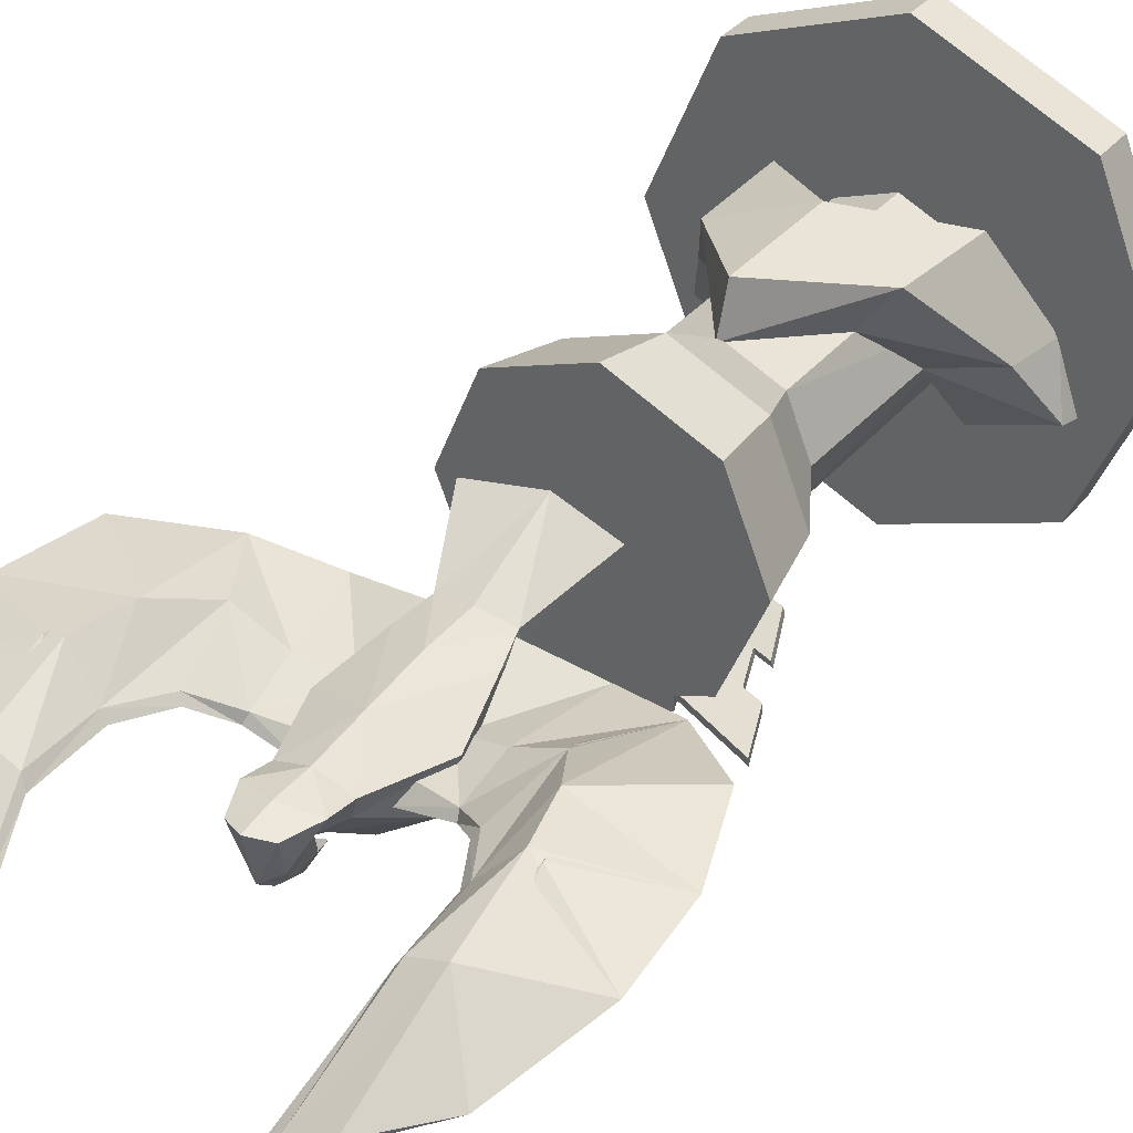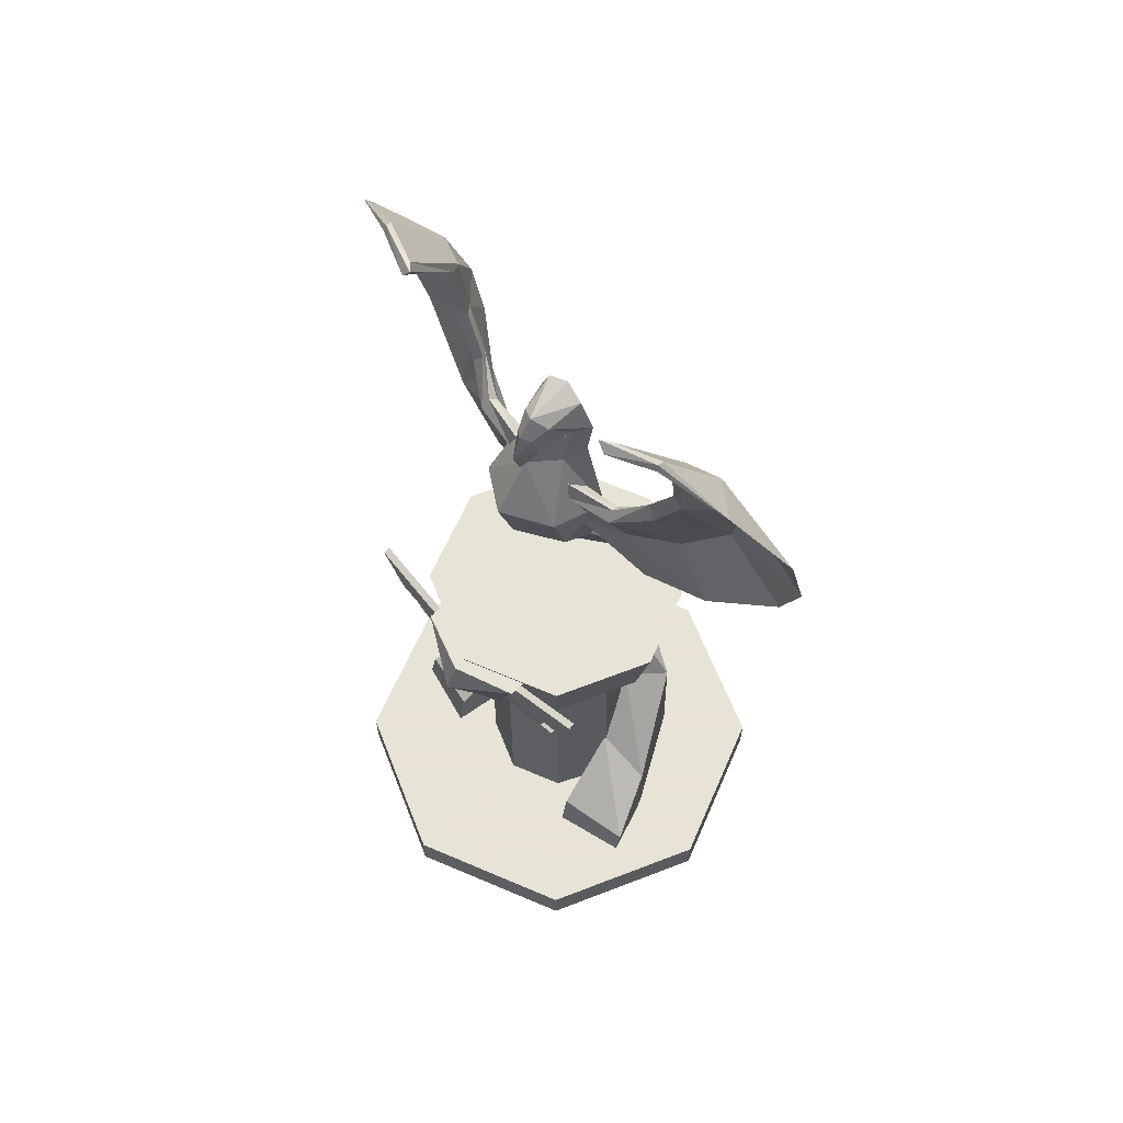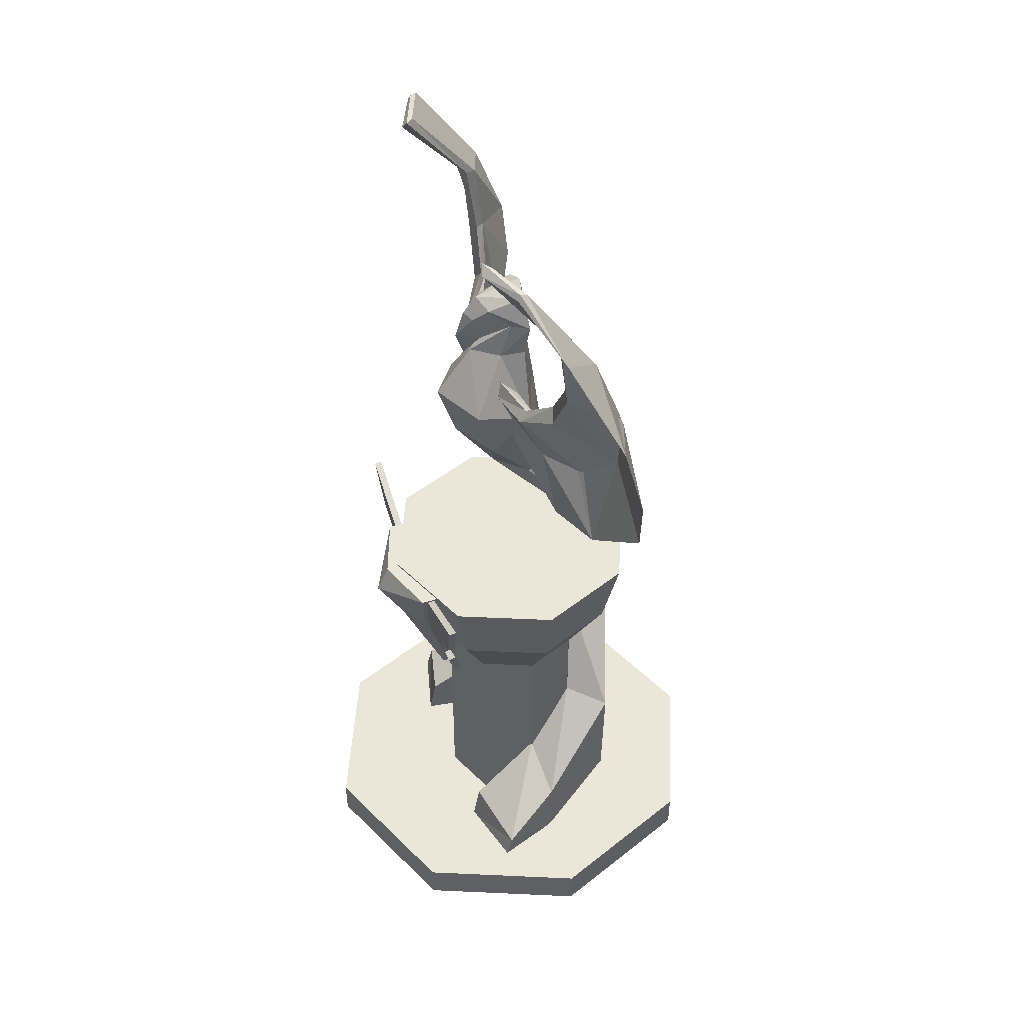
<metadata>
{"format":"obj","ext":"obj","renderer":"f3d","projection":"perspective","resolution":1024,"background":"white","views":[{"elev":36.2,"azim":34.6,"up":"+Y"},{"elev":62.6,"azim":46.0,"up":"+Z"},{"elev":46.5,"azim":70.5,"up":"+Z"}]}
</metadata>
<code>
g totem1
v 44.25 0.04886 0.02748
v 31.3 31.3 0.02747
v 31.31 31.31 7.909
v 44.26 0.04886 7.909
v 0.05148 44.24 0.02746
v 0.05147 44.26 7.909
v -31.2 31.3 0.02744
v -31.21 31.31 7.909
v -44.14 0.04885 0.02744
v -44.16 0.04885 7.909
v -31.2 -31.2 0.02745
v -31.21 -31.21 7.909
v 0.05149 -44.15 0.02746
v 0.05148 -44.16 7.909
v 31.3 -31.2 0.02748
v 31.31 -31.21 7.909
v -31.79 -10.98 12.5
v -26.51 1.187 19.96
v -27.45 0.04886 7.417
v -31.94 -12.32 7.406
v -16.49 18.7 35.52
v -17.64 17.72 14.08
v 0.05146 24.29 54.43
v 0.05147 24.29 29.86
v -15.17 0.04886 7.453
v -15.17 0.04886 26.23
v -17.49 -14.55 15.55
v -17.6 -16.07 7.427
v -15.17 0.04886 26.23
v -26.51 1.187 19.96
v -31.79 -10.98 12.5
v -17.49 -14.55 15.55
v -10.72 10.8 38.03
v -16.49 18.7 35.52
v 0.05145 15.26 57.36
v 0.05146 24.29 54.43
v -10.72 10.8 14.08
v -17.64 17.72 14.08
v 0.05147 24.29 29.86
v 0.05146 15.26 29.86
v -31.79 -10.98 12.5
v -31.94 -12.32 7.406
v -17.6 -16.07 7.427
v -17.49 -14.55 15.55
v 31.89 -10.98 12.5
v 32.04 -12.32 7.406
v 27.56 0.04886 7.417
v 26.61 1.187 19.96
v 17.74 17.72 14.08
v 16.59 18.7 35.52
v 15.28 0.04886 7.453
v 17.7 -16.07 7.427
v 17.6 -14.55 15.55
v 15.28 0.04886 26.23
v 15.28 0.04886 26.23
v 17.6 -14.55 15.55
v 31.89 -10.98 12.5
v 26.61 1.187 19.96
v 10.82 10.8 38.03
v 16.59 18.7 35.52
v 10.82 10.8 14.08
v 17.74 17.72 14.08
v 31.89 -10.98 12.5
v 17.6 -14.55 15.55
v 17.7 -16.07 7.427
v 32.04 -12.32 7.406
v 15.88 0.04886 5.772
v 10.8 10.8 5.772
v 10.8 10.8 56.12
v 15.26 0.04886 56.12
v 0.05147 15.26 5.772
v 0.05145 15.26 56.12
v -10.7 10.8 5.772
v -10.7 10.8 56.12
v -15.78 0.04886 5.772
v -15.15 0.04886 56.12
v -10.7 -10.7 5.772
v -10.7 -10.7 56.12
v 0.05148 -15.16 5.772
v 0.05146 -15.16 56.12
v 10.8 -10.7 5.772
v 10.8 -10.7 56.12
v 16.59 16.59 70.02
v 23.44 0.04886 70.02
v 0.05145 23.44 70.02
v -16.49 16.59 70.02
v -23.34 0.04886 70.02
v -16.49 -16.49 70.02
v 0.05145 -23.34 70.02
v 16.59 -16.49 70.02
v 19.2 19.2 85.79
v 27.14 0.04887 85.79
v 0.05144 27.14 85.79
v -19.1 19.2 85.79
v -27.03 0.04886 85.79
v -19.1 -19.1 85.79
v 0.05144 -27.04 85.79
v 19.2 -19.1 85.79
v 6.184 -19.14 69.47
v 6.184 -23.09 69.47
v 0.05146 -17.15 47.6
v 0.05146 -9.86 47.6
v -12.21 -21.17 85.14
v -6.082 -19.14 69.47
v -6.082 -23.09 69.47
v -12.21 -25.17 85.14
v 0.05144 -29.55 85.14
v 0.05142 -32.06 79.61
v 12.32 -25.17 85.14
v 12.32 -21.17 85.14
v 12.32 -25.17 85.14
v 0.05146 -9.86 47.6
v 0.05146 -17.15 47.6
v -12.21 -25.17 85.14
v 19.6 -23.02 79.08
v 27.79 -23.78 90.77
v 11.18 -23.78 83.92
v 8.137 -23.02 75.04
v 16.93 -21.81 71.89
v 5.834 -21.81 68.32
v 13.3 -19.46 63.08
v 2.929 -19.46 59.83
v 11.19 -17.87 57.43
v 1.075 -17.87 54.41
v 16.89 -19.46 64.2
v 20.51 -21.81 73.04
v 11.12 -22.32 84.06
v 27.74 -22.32 90.91
v 19.54 -21.56 79.25
v 8.054 -21.57 75.29
v 16.81 -20.39 72.25
v 5.71 -20.4 68.71
v 13.16 -18.06 63.51
v 2.792 -18.07 60.28
v 11.05 -16.48 57.88
v 0.9387 -16.48 54.87
v 16.75 -18.06 64.63
v 20.38 -20.41 73.47
v 27.74 -22.32 90.91
v 11.12 -22.32 84.06
v 11.18 -23.78 83.92
v 27.79 -23.78 90.77
v 16.81 -20.39 72.25
v 19.54 -21.56 79.25
v 19.6 -23.02 79.08
v 16.93 -21.81 71.89
v 11.05 -16.48 57.88
v 13.16 -18.06 63.51
v 13.3 -19.46 63.08
v 11.19 -17.87 57.43
v 16.75 -18.06 64.63
v 20.38 -20.41 73.47
v 20.51 -21.81 73.04
v 16.89 -19.46 64.2
v 20.38 -20.41 73.47
v 16.81 -20.39 72.25
v 16.93 -21.81 71.89
v 20.51 -21.81 73.04
v 13.16 -18.06 63.51
v 16.75 -18.06 64.63
v 16.89 -19.46 64.2
v 13.3 -19.46 63.08
v 19.54 -21.56 79.25
v 23.52 -21.56 80.6
v 23.56 -23.02 80.47
v 19.6 -23.02 79.08
v 23.52 -21.56 80.6
v 27.74 -22.32 90.91
v 27.79 -23.78 90.77
v 23.56 -23.02 80.47
v -19.5 -23.02 79.08
v -8.034 -23.02 75.04
v -11.07 -23.78 83.92
v -27.68 -23.78 90.77
v -16.82 -21.81 71.89
v -5.731 -21.81 68.32
v -13.2 -19.46 63.08
v -2.826 -19.46 59.83
v -11.09 -17.87 57.43
v -0.9716 -17.87 54.41
v -20.41 -21.81 73.04
v -16.79 -19.46 64.2
v -11.02 -22.32 84.06
v -7.951 -21.57 75.29
v -19.44 -21.56 79.25
v -27.63 -22.32 90.91
v -5.607 -20.4 68.71
v -16.7 -20.39 72.25
v -2.689 -18.07 60.28
v -13.06 -18.06 63.51
v -0.8358 -16.48 54.87
v -10.95 -16.48 57.88
v -16.65 -18.06 64.63
v -20.27 -20.41 73.47
v -27.63 -22.32 90.91
v -27.68 -23.78 90.77
v -11.07 -23.78 83.92
v -11.02 -22.32 84.06
v -16.7 -20.39 72.25
v -16.82 -21.81 71.89
v -19.5 -23.02 79.08
v -19.44 -21.56 79.25
v -10.95 -16.48 57.88
v -11.09 -17.87 57.43
v -13.2 -19.46 63.08
v -13.06 -18.06 63.51
v -16.65 -18.06 64.63
v -16.79 -19.46 64.2
v -20.41 -21.81 73.04
v -20.27 -20.41 73.47
v -20.27 -20.41 73.47
v -20.41 -21.81 73.04
v -16.82 -21.81 71.89
v -16.7 -20.39 72.25
v -13.06 -18.06 63.51
v -13.2 -19.46 63.08
v -16.79 -19.46 64.2
v -16.65 -18.06 64.63
v -19.44 -21.56 79.25
v -19.5 -23.02 79.08
v -23.46 -23.02 80.47
v -23.42 -21.56 80.6
v -23.42 -21.56 80.6
v -23.46 -23.02 80.47
v -27.68 -23.78 90.77
v -27.63 -22.32 90.91
v 44.26 0.04886 7.909
v 31.31 31.31 7.909
v 0.05148 0.04886 7.909
v 0.05147 44.26 7.909
v -31.21 31.31 7.909
v -44.16 0.04885 7.909
v -31.21 -31.21 7.909
v 0.05148 -44.16 7.909
v 31.31 -31.21 7.909
v 27.14 0.04887 85.79
v 19.2 19.2 85.79
v 0.05144 0.04887 85.79
v 0.05144 27.14 85.79
v -19.1 19.2 85.79
v -27.03 0.04886 85.79
v -19.1 -19.1 85.79
v 0.05144 -27.04 85.79
v 19.2 -19.1 85.79
v 0.05146 -17.15 47.6
v 0.05144 -26.4 69.47
v -6.082 -23.09 69.47
v 12.32 -21.17 85.14
v 0.05144 -29.55 85.14
v 12.32 -25.17 85.14
v 6.184 -23.09 69.47
v -12.21 -21.17 85.14
v -12.21 -25.17 85.14
v 23.56 -23.02 80.47
v 23.52 -21.56 80.6
v -23.46 -23.02 80.47
v -23.42 -21.56 80.6
f 1 2 3
f 3 4 1
f 2 5 6
f 6 3 2
f 5 7 8
f 8 6 5
f 7 9 10
f 10 8 7
f 9 11 12
f 12 10 9
f 11 13 14
f 14 12 11
f 13 15 16
f 16 14 13
f 15 1 4
f 4 16 15
f 17 18 19
f 19 20 17
f 18 21 22
f 22 19 18
f 21 23 24
f 24 22 21
f 25 26 27
f 27 28 25
f 29 30 31
f 31 32 29
f 33 34 30
f 30 29 33
f 35 36 34
f 34 33 35
f 37 38 39
f 39 40 37
f 41 42 43
f 43 44 41
f 45 46 47
f 47 48 45
f 48 47 49
f 49 50 48
f 50 49 24
f 24 23 50
f 51 52 53
f 53 54 51
f 55 56 57
f 57 58 55
f 59 55 58
f 58 60 59
f 35 59 60
f 60 36 35
f 61 40 39
f 39 62 61
f 63 64 65
f 65 66 63
f 67 68 69
f 69 70 67
f 71 72 69
f 69 68 71
f 73 74 72
f 72 71 73
f 75 76 74
f 74 73 75
f 77 78 76
f 76 75 77
f 79 80 78
f 78 77 79
f 81 82 80
f 80 79 81
f 67 70 82
f 82 81 67
f 83 84 70
f 70 69 83
f 85 83 69
f 69 72 85
f 86 85 72
f 72 74 86
f 87 86 74
f 74 76 87
f 88 87 76
f 76 78 88
f 89 88 78
f 78 80 89
f 90 89 80
f 80 82 90
f 84 90 82
f 82 70 84
f 91 92 84
f 84 83 91
f 93 91 83
f 83 85 93
f 94 93 85
f 85 86 94
f 95 94 86
f 86 87 95
f 96 95 87
f 87 88 96
f 97 96 88
f 88 89 97
f 98 97 89
f 89 90 98
f 92 98 90
f 90 84 92
f 99 100 101
f 101 102 99
f 103 104 105
f 105 106 103
f 107 108 109
f 110 111 100
f 100 99 110
f 104 112 113
f 113 105 104
f 108 107 114
f 115 116 117
f 117 118 115
f 119 115 118
f 118 120 119
f 121 119 120
f 120 122 121
f 123 121 122
f 122 124 123
f 119 121 125
f 125 126 119
f 127 128 129
f 129 130 127
f 130 129 131
f 131 132 130
f 132 131 133
f 133 134 132
f 134 133 135
f 135 136 134
f 137 133 131
f 131 138 137
f 139 140 141
f 141 142 139
f 143 144 145
f 145 146 143
f 147 148 149
f 149 150 147
f 151 152 153
f 153 154 151
f 155 156 157
f 157 158 155
f 159 160 161
f 161 162 159
f 163 164 165
f 165 166 163
f 167 168 169
f 169 170 167
f 171 172 173
f 173 174 171
f 175 176 172
f 172 171 175
f 177 178 176
f 176 175 177
f 179 180 178
f 178 177 179
f 175 181 182
f 182 177 175
f 183 184 185
f 185 186 183
f 184 187 188
f 188 185 184
f 187 189 190
f 190 188 187
f 189 191 192
f 192 190 189
f 193 194 188
f 188 190 193
f 195 196 197
f 197 198 195
f 199 200 201
f 201 202 199
f 203 204 205
f 205 206 203
f 207 208 209
f 209 210 207
f 211 212 213
f 213 214 211
f 215 216 217
f 217 218 215
f 219 220 221
f 221 222 219
f 223 224 225
f 225 226 223
f 227 228 229
f 228 230 229
f 230 231 229
f 231 232 229
f 232 233 229
f 233 234 229
f 234 235 229
f 235 227 229
f 236 237 238
f 237 239 238
f 239 240 238
f 240 241 238
f 241 242 238
f 242 243 238
f 243 244 238
f 244 236 238
f 245 246 247
f 248 249 250
f 245 251 246
f 248 252 249
f 252 253 249
f 115 254 116
f 128 255 129
f 171 174 256
f 186 185 257
f 247 246 108
f 108 114 247
f 108 246 251
f 251 109 108
g Object01
v -3.884 -4.056 147
v 0.8533 -9.167 146.3
v -3.701 -1.87 154.1
v -8.094 -10.52 134.8
v 0.8533 -16.47 136.6
v -3.231 0.9632 160.3
v -2.196 -6.014 158
v 0.8533 -7.757 160
v 0.8533 1.623 162.3
v -3.884 -4.056 147
v -5.572 0.5003 148.1
v -10.81 0.07941 133.9
v -8.094 -10.52 134.8
v -5.801 1.58 154.2
v -3.701 -1.87 154.1
v -3.231 0.9632 160.3
v 0.8533 1.623 162.3
v 0.8533 2.757 156.2
v -5.801 1.58 154.2
v -5.572 0.5003 148.1
v 0.8533 2.888 148.5
v 0.8533 4.447 137.7
v -10.81 0.07941 133.9
v -3.884 -4.056 147
v -5.572 0.5003 148.1
v -0.9654 -9.1 155.6
v 0.8533 -10.47 156.6
v 0.8533 -12.23 151
v -1.53 -7.788 151
v 0.8533 -10.56 146
v -44.37 -5.137 178.8
v -52.9 3.344 161.5
v -38.22 3.076 166.5
v -33.44 5.522 118
v -25.44 6.056 130.3
v -33.31 10.13 140.7
v -47.34 9.825 129.7
v -53.14 7.476 145.6
v -37.04 9.606 153.3
v -19.82 2.572 114.2
v -16.58 0.6736 128.8
v -28.72 -0.51 168.6
v -22.82 -14.7 186.9
v -32.5 -10.47 186.2
v -23.32 0.1044 143.9
v -29 0.8591 154.7
v -7.708 -3.746 129.6
v -6.764 -5.994 138.8
v -16.34 -4.369 139.6
v -5.823 2.254 115.5
v -25.76 1.515 155.4
v -26.71 -0.2156 169.4
v -21.53 -14.1 188.6
v -21.22 0.7975 146.6
v -15.82 -2.904 141.8
v -5.703 -5.047 141.8
v -15.3 -1.306 140.6
v -6.26 -1.796 139
v -6.842 -1.174 129.6
v -15.98 1.936 131.1
v -27.12 3.323 154.9
v -31.35 10.48 141.9
v -34.04 10.09 152.6
v -22.14 2.197 145.6
v -25.32 6.568 131.9
v -5.33 4.981 115.7
v -32.09 -9.998 187.4
v -32.34 -8.898 187.5
v -28.05 2.07 168.5
v -23.07 -12.5 188.3
v -21.53 -14.1 188.6
v -34.31 4.361 168.2
v 0.8533 -1.87 154.1
v 5.591 -4.056 147
v 5.408 -1.87 154.1
v 9.801 -10.52 134.8
v 4.938 0.9632 160.3
v 3.903 -6.014 158
v 5.591 -4.056 147
v 9.801 -10.52 134.8
v 12.52 0.0794 133.9
v 7.278 0.5003 148.1
v 5.408 -1.87 154.1
v 7.508 1.58 154.2
v 4.938 0.9632 160.3
v 7.508 1.58 154.2
v 7.278 0.5003 148.1
v 12.52 0.0794 133.9
v 5.591 -4.056 147
v 7.278 0.5003 148.1
v 2.672 -9.1 155.6
v 3.236 -7.788 151
v 46.08 -5.138 178.8
v 39.93 3.076 166.5
v 54.6 3.344 161.5
v 35.14 5.522 118
v 49.05 9.825 129.7
v 35.43 10.13 139.5
v 27.15 6.056 130
v 54.85 7.476 145.6
v 38.37 9.606 153.3
v 18.28 0.6736 128.8
v 21.52 2.572 114.2
v 30.09 -0.51 168.6
v 34.21 -10.47 186.2
v 26.03 -14.7 186.9
v 25.03 0.1044 143.9
v 30.69 0.8591 154.7
v 18.05 -4.369 139.6
v 8.47 -5.994 138.8
v 9.414 -3.746 129.6
v 7.529 2.218 115.5
v 28.26 -0.2156 168.6
v 28 1.515 155.4
v 24.07 -14.1 188.6
v 23.1 0.7975 146.6
v 17.52 -2.904 141.8
v 7.41 -5.047 141.8
v 17.15 -1.306 140.6
v 17.69 1.936 131.1
v 8.549 -1.174 129.6
v 7.966 -1.796 139
v 29.3 3.323 154.9
v 35.66 10.09 152.6
v 32.92 10.48 141.9
v 27.03 6.568 131.9
v 23.88 2.197 145.6
v 7.036 4.945 115.7
v 49.05 9.825 129.7
v 34.05 -8.898 187.5
v 33.8 -9.998 187.4
v 28 1.515 155.4
v 29.65 2.07 168.5
v 26.29 -12.5 188.3
v 24.07 -14.1 188.6
v 36.02 4.361 168.2
f 258 259 260
f 261 262 259
f 259 258 261
f 263 264 265
f 265 266 263
f 267 268 269
f 269 270 267
f 264 263 271
f 271 272 264
f 273 274 275
f 275 276 273
f 277 278 279
f 279 280 277
f 281 272 271
f 271 282 281
f 276 275 278
f 278 277 276
f 265 264 283
f 283 284 265
f 285 284 283
f 283 286 285
f 272 286 283
f 283 264 272
f 286 287 285
f 288 289 290
f 291 292 293
f 293 294 291
f 295 294 293
f 293 296 295
f 291 297 298
f 298 292 291
f 299 300 301
f 301 290 299
f 302 303 293
f 293 292 302
f 293 303 296
f 298 304 305
f 305 306 298
f 297 307 304
f 304 298 297
f 306 302 292
f 292 298 306
f 299 303 308
f 308 309 299
f 299 309 310
f 310 300 299
f 302 311 308
f 308 303 302
f 306 312 311
f 311 302 306
f 305 313 312
f 312 306 305
f 314 315 316
f 316 317 314
f 318 319 320
f 318 321 322
f 322 319 318
f 314 317 322
f 322 321 314
f 316 323 297
f 297 317 316
f 317 297 291
f 291 322 317
f 291 294 319
f 319 322 291
f 319 294 295
f 295 320 319
f 288 324 325
f 318 326 309
f 309 308 318
f 309 326 327
f 327 310 309
f 311 321 318
f 318 308 311
f 312 314 321
f 321 311 312
f 313 315 314
f 314 312 313
f 327 325 324
f 324 328 327
f 296 303 299
f 299 290 296
f 296 290 289
f 289 295 296
f 289 329 320
f 320 295 289
f 320 329 326
f 326 318 320
f 290 301 288
f 329 289 288
f 300 328 324
f 324 301 300
f 301 324 288
f 327 326 329
f 329 325 327
f 325 329 288
f 259 330 260
f 331 332 259
f 333 331 259
f 259 262 333
f 334 266 265
f 265 335 334
f 336 337 338
f 338 339 336
f 335 340 341
f 341 334 335
f 342 343 275
f 275 274 342
f 344 345 279
f 279 278 344
f 346 347 341
f 341 340 346
f 343 344 278
f 278 275 343
f 265 284 348
f 348 335 265
f 285 349 348
f 348 284 285
f 340 335 348
f 348 349 340
f 349 285 287
f 350 351 352
f 353 354 355
f 355 356 353
f 357 358 355
f 355 354 357
f 353 356 359
f 359 360 353
f 361 351 362
f 362 363 361
f 364 356 355
f 355 365 364
f 355 358 365
f 359 366 367
f 367 368 359
f 360 359 368
f 368 369 360
f 366 359 356
f 356 364 366
f 361 370 371
f 371 365 361
f 361 363 372
f 372 370 361
f 364 365 371
f 371 373 364
f 366 364 373
f 373 374 366
f 367 366 374
f 374 375 367
f 376 377 378
f 378 379 376
f 380 381 382
f 380 382 383
f 383 384 380
f 376 384 383
f 383 377 376
f 378 377 360
f 360 385 378
f 377 383 353
f 353 360 377
f 353 383 382
f 382 386 353
f 382 381 357
f 357 386 382
f 350 387 388
f 380 389 370
f 370 390 380
f 370 372 391
f 391 390 370
f 373 389 380
f 380 384 373
f 374 373 384
f 384 376 374
f 375 374 376
f 376 379 375
f 391 392 388
f 388 387 391
f 361 365 358
f 358 351 361
f 358 357 352
f 352 351 358
f 352 357 381
f 381 393 352
f 381 380 390
f 390 393 381
f 351 350 362
f 393 350 352
f 363 362 388
f 388 392 363
f 362 350 388
f 391 387 393
f 393 390 391
f 387 350 393
f 259 332 330
g Object01
v 0.8533 -4.263 112.7
v 0.8533 -12.78 124.9
v -7.824 -7.271 124.2
v -5.796 1.569 113.6
v -12.28 12.63 100.4
v 0.8533 14.29 97.9
v -5.796 1.569 113.6
v -5.796 5.228 114.5
v -12.28 12.63 100.4
v -7.824 -7.271 124.2
v -8.094 -10.52 134.8
v -10.81 0.07941 133.9
v -7.611 3.629 121
v 0.8533 4.447 137.7
v 0.8533 6.058 125.5
v -7.611 3.629 121
v -10.81 0.07941 133.9
v -5.796 5.228 114.5
v 0.8533 6.378 115
v 0.8533 14.29 97.9
v -12.28 12.63 100.4
v -8.094 -10.52 134.8
v 0.8533 -16.47 136.6
v 7.502 1.569 113.6
v 9.531 -7.271 124.2
v 13.99 12.63 100.4
v 7.502 1.569 113.6
v 13.99 12.63 100.4
v 7.502 5.228 114.5
v 9.531 -7.271 124.2
v 9.318 3.629 121
v 12.52 0.0794 133.9
v 9.801 -10.52 134.8
v 12.52 0.0794 133.9
v 9.318 3.629 121
v 7.502 5.228 114.5
v 13.99 12.63 100.4
v 9.801 -10.52 134.8
f 394 395 396
f 396 397 394
f 398 399 394
f 394 397 398
f 400 401 402
f 403 404 405
f 405 406 403
f 407 408 409
f 409 410 407
f 411 412 413
f 413 414 411
f 415 396 395
f 395 416 415
f 400 403 406
f 406 401 400
f 411 409 408
f 408 412 411
f 394 417 418
f 418 395 394
f 419 417 394
f 394 399 419
f 420 421 422
f 423 424 425
f 425 426 423
f 407 427 428
f 428 408 407
f 429 430 413
f 413 412 429
f 431 416 395
f 395 418 431
f 420 422 424
f 424 423 420
f 429 412 408
f 408 428 429

</code>
